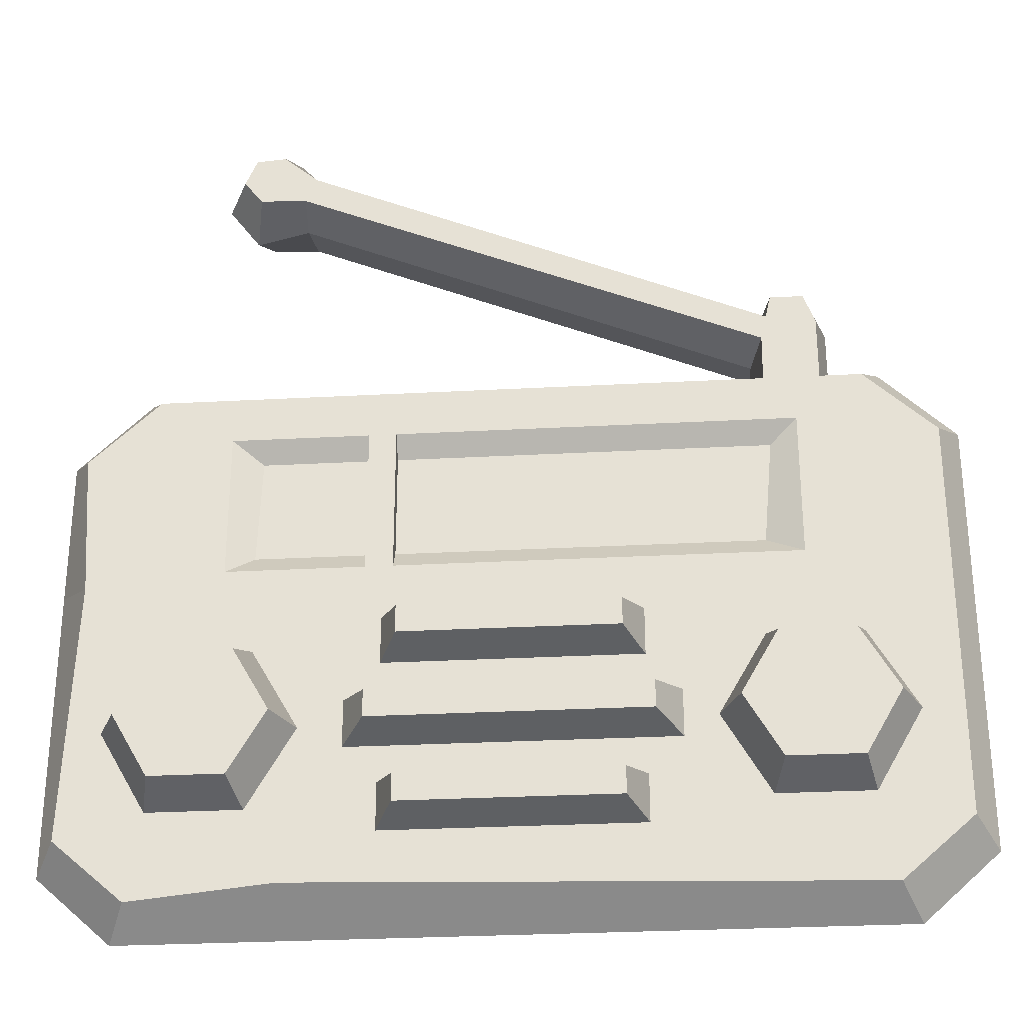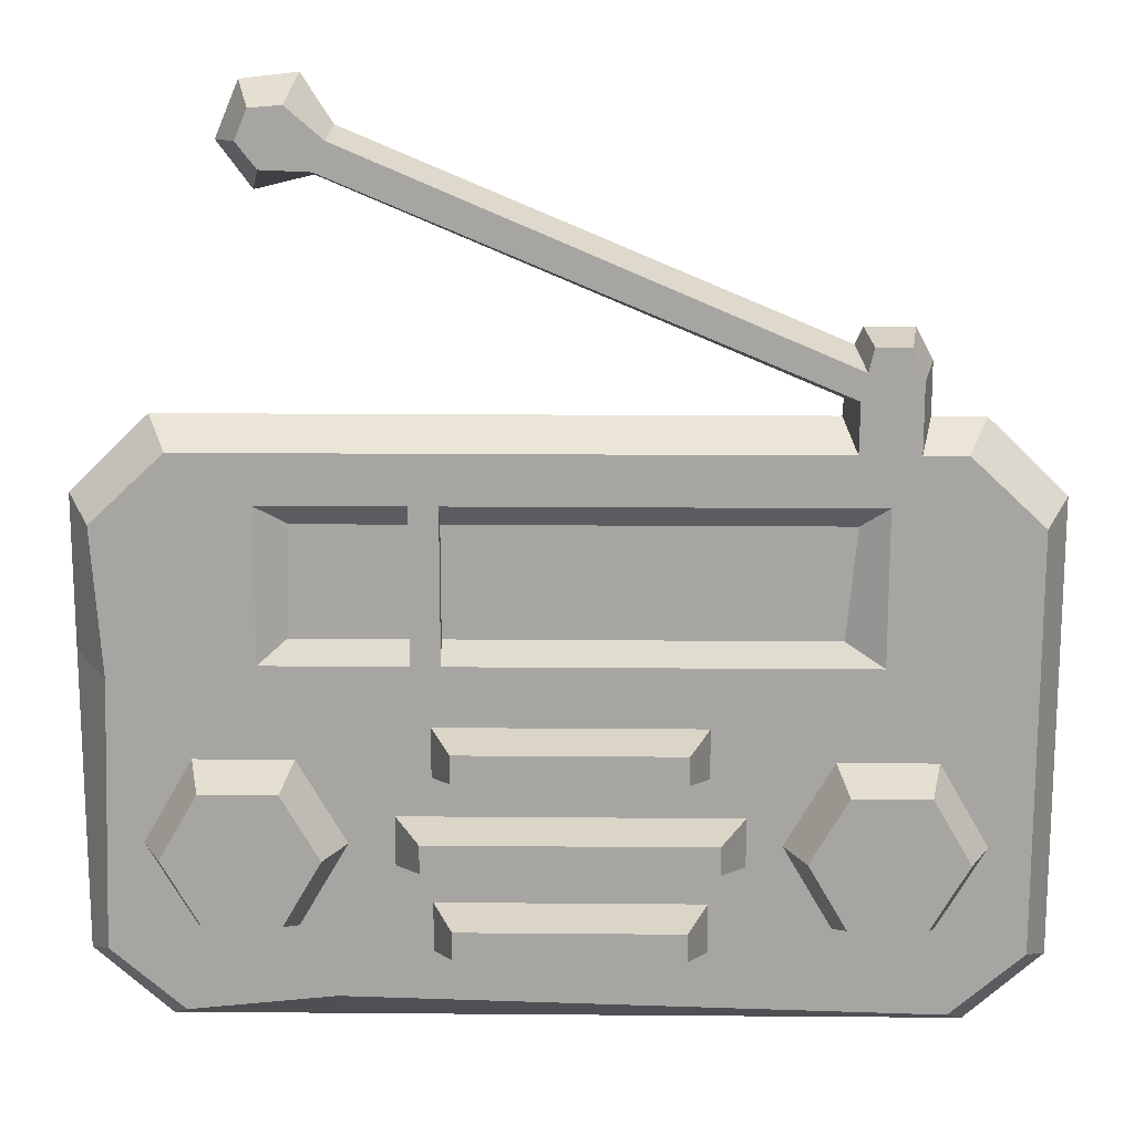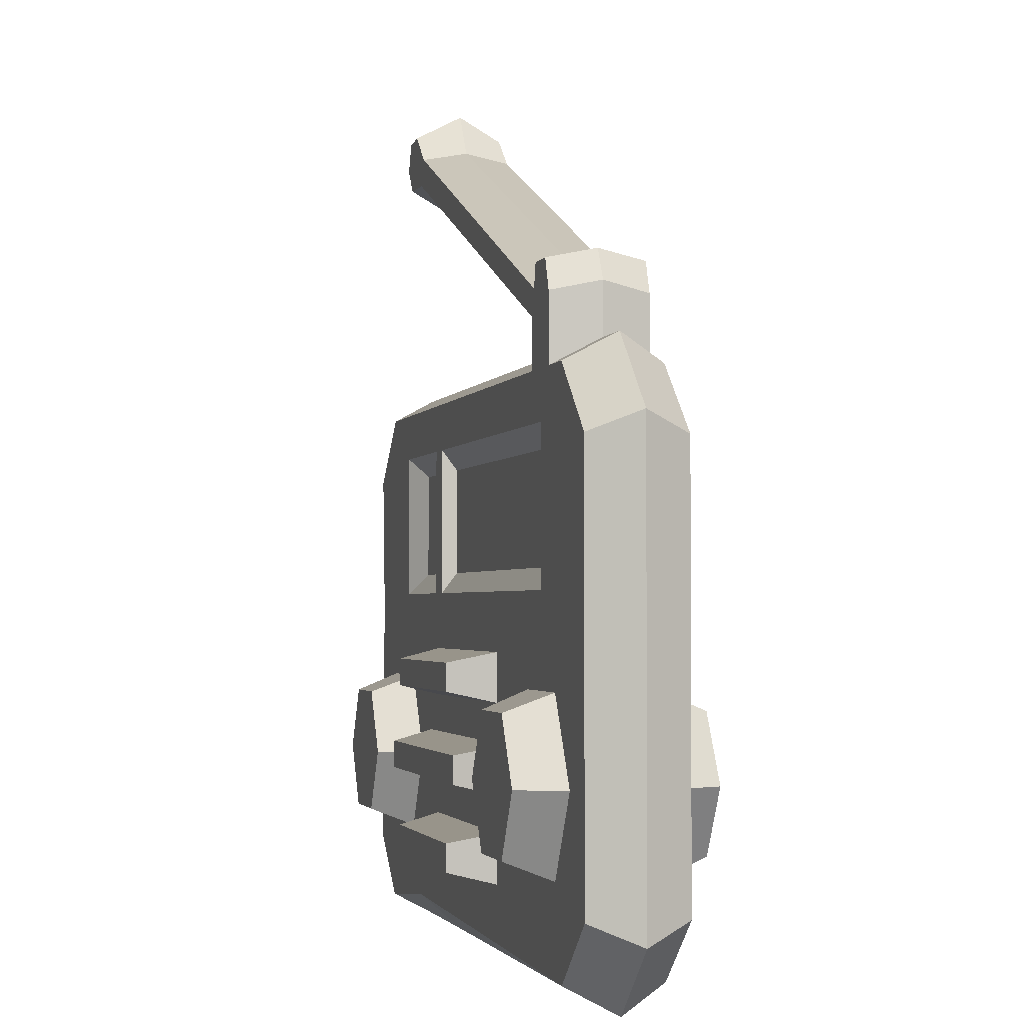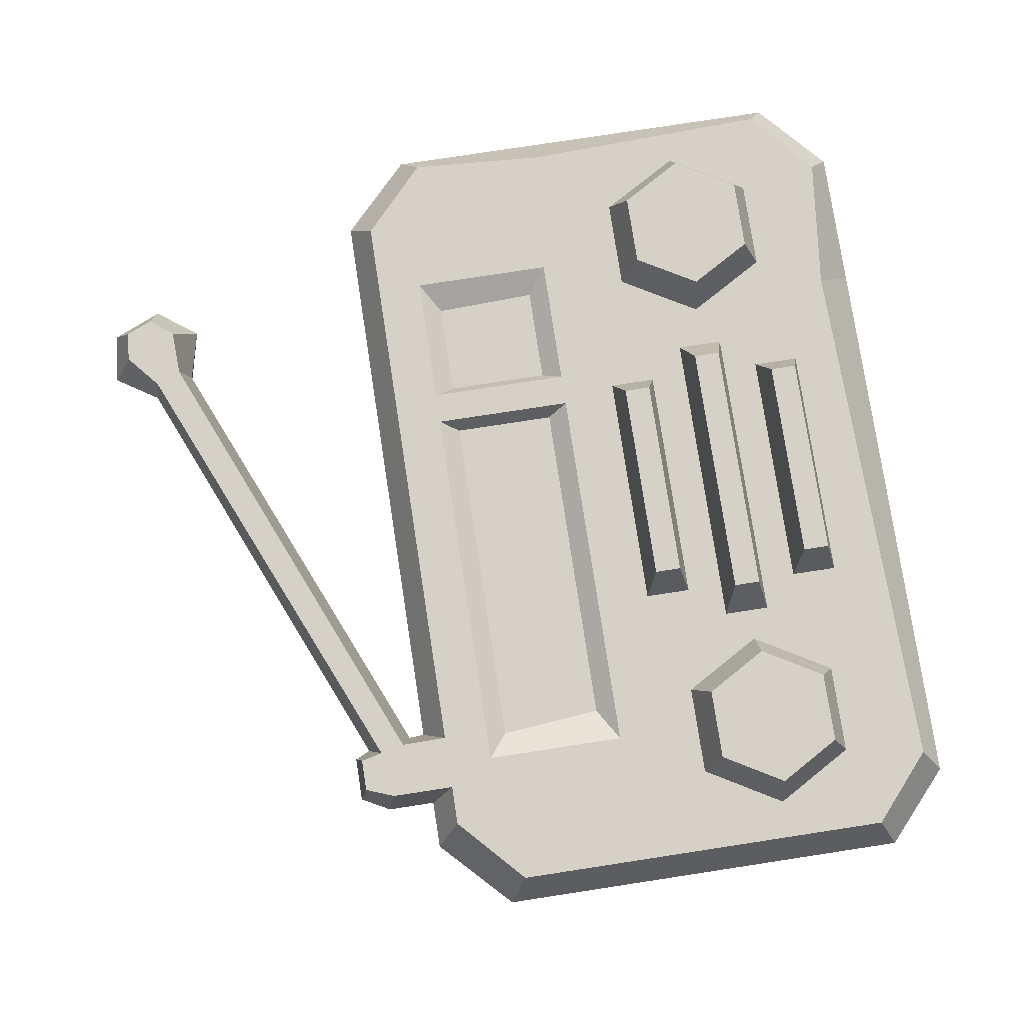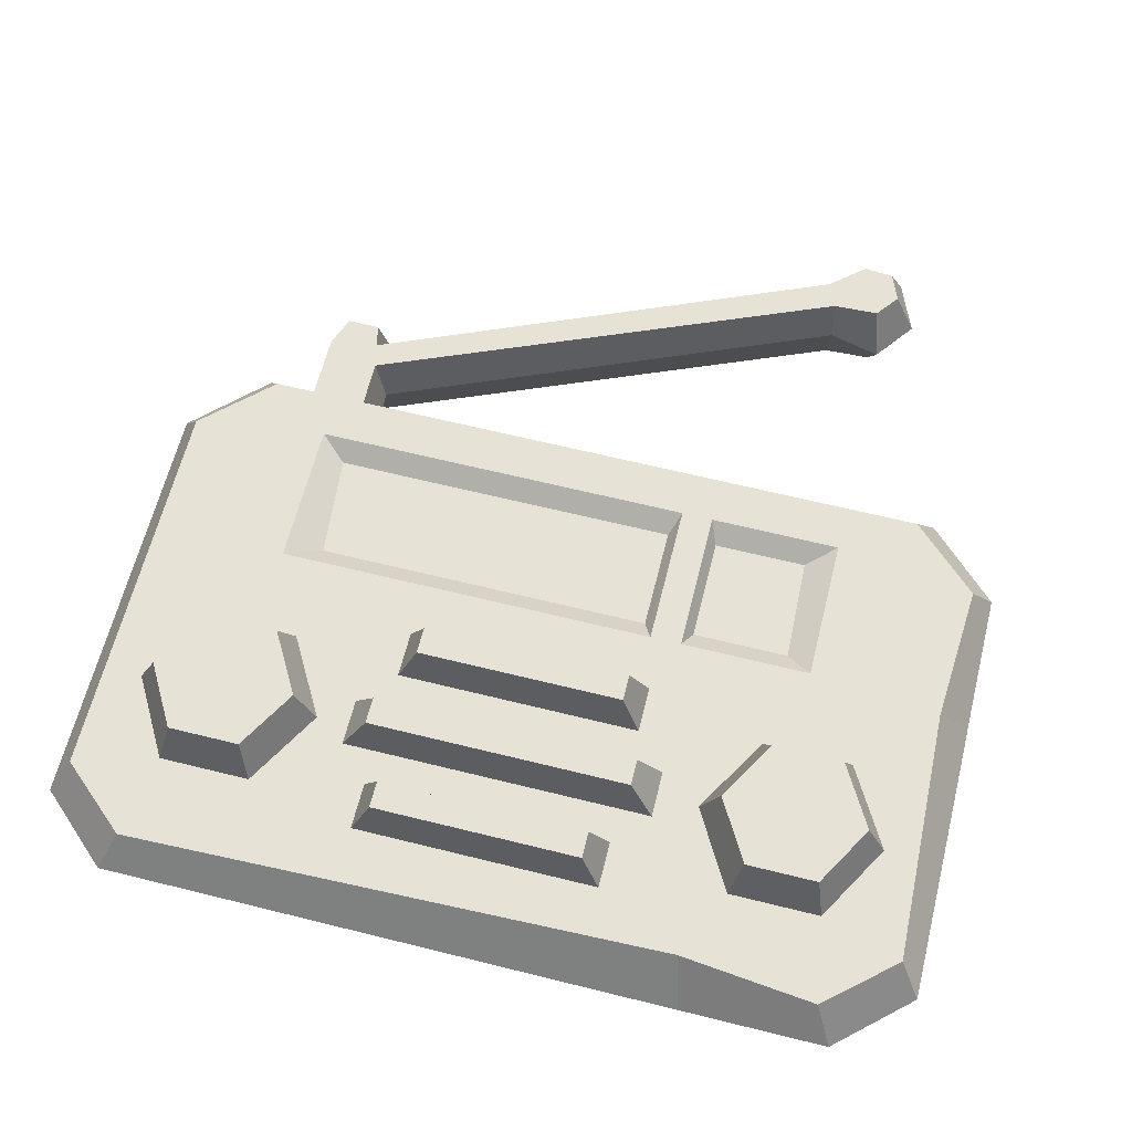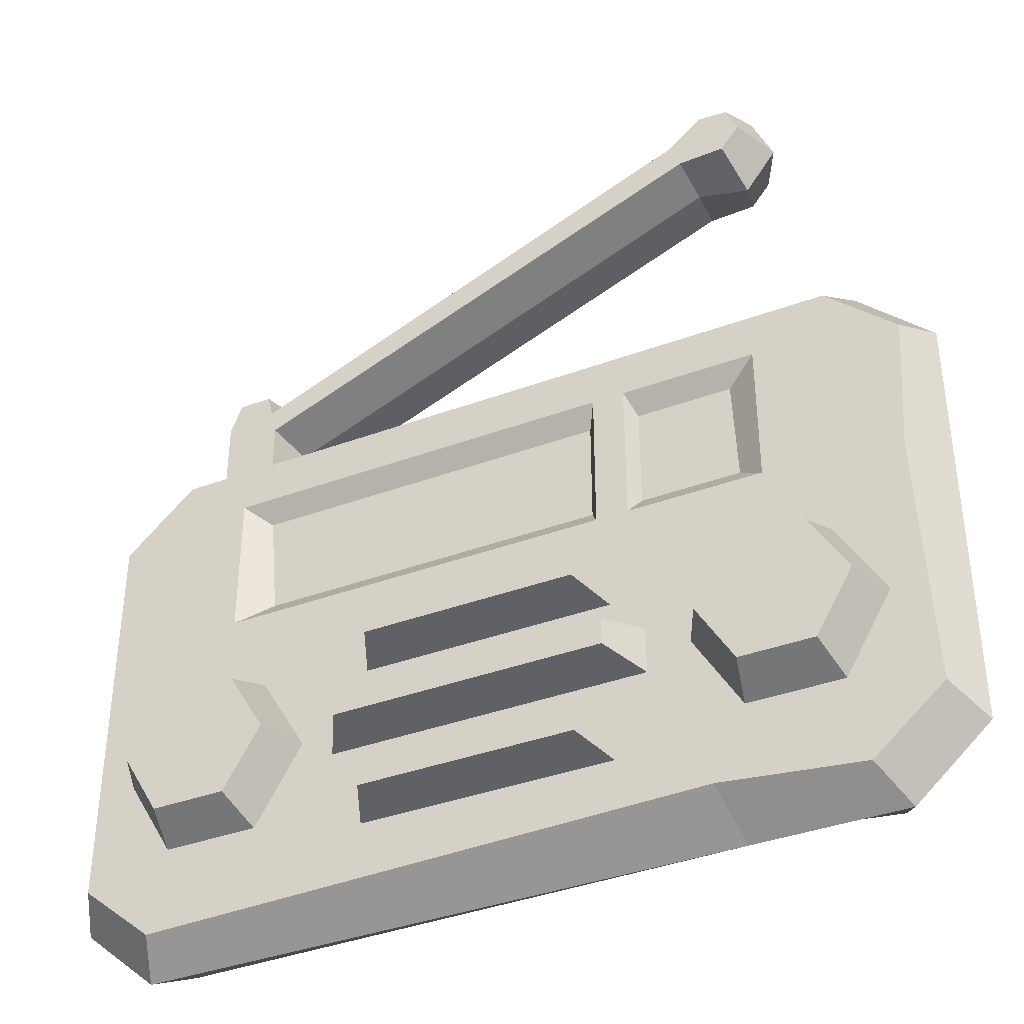
<metadata>
{"format":"obj","ext":"obj","renderer":"f3d","projection":"perspective","resolution":1024,"background":"white","views":[{"elev":-29.2,"azim":-175.4,"up":"+Y"},{"elev":16.2,"azim":-179.0,"up":"+Y"},{"elev":-2.3,"azim":-104.3,"up":"+Y"},{"elev":78.9,"azim":-98.7,"up":"+Z"},{"elev":63.6,"azim":14.1,"up":"+Z"},{"elev":-38.7,"azim":24.9,"up":"+Y"}]}
</metadata>
<code>
v 8.835 17.08 -2
v 9.322 15.93 -2
v 8.684 17.44 0
v 9.474 15.57 0
v -11.06 7.385 -2
v -10.58 7.087 0
v -10.92 9.172 0
v -11.3 8.479 -2
v -13.45 5.307 -2
v -11.03 5.307 -2
v -12.95 9.469 -2
v -11.53 9.469 -2
v -13.24 9.864 0
v -11.24 9.864 0
v -13.94 6.379 0
v -10.54 6.379 0
v -13.45 8.16 -2
v -13.94 8.555 0
v 12.22 19.12 0
v 13.16 16.88 0
v 11.78 15.01 0
v 9.928 19.39 0
v 11.67 18.28 -2
v 12.18 17.07 -2
v 10.35 18.38 -2
v 11.35 16.01 -2
v -16.1 -18.79 0
v 16.1 -18.79 0
v -16.1 6.379 0
v 16.1 6.379 0
v -15.24 5.307 -2
v -15.24 -17.72 -2
v 15.24 -17.72 -2
v 15.24 5.307 -2
v -19.34 3.246 0
v 19.34 3.246 0
v 18.3 2.44 -2
v -18.3 2.44 -2
v -19.34 -15.89 0
v 19.34 -15.89 0
v 18.3 -15.07 -2
v -18.3 -15.07 -2
v 19.34 -3.172 0
v 17.89 -3.747 -2
v -12.34 -3.172 -2
v -12.34 3.246 -2
v 11.99 3.246 -2
v 9.665 -18.79 0
v 9.146 -17.08 -2
v 11.99 -15.89 -2
v 11.99 -3.172 -2
v 10.84 -2.271 -1.321
v 10.68 2.345 -1.321
v -11.2 2.345 -1.321
v -10.78 -2.271 -1.321
v -4.778 -7.262 -4
v -4.778 -6.079 -4
v 4.423 -6.079 -4
v 4.423 -7.262 -4
v -5.621 -7.703 -2.062
v -5.621 -5.638 -2.062
v 5.266 -5.638 -2.062
v 5.266 -7.703 -2.062
v -6.008 -10.96 -4
v -6.008 -9.782 -4
v 5.653 -9.782 -4
v 5.653 -10.96 -4
v -7.077 -11.41 -2.062
v -7.077 -9.341 -2.062
v 6.722 -9.341 -2.062
v 6.722 -11.41 -2.062
v -4.778 -14.61 -4
v -4.778 -13.42 -4
v 4.423 -13.42 -4
v 4.423 -14.61 -4
v -5.621 -15.05 -2.062
v -5.621 -12.98 -2.062
v 5.266 -12.98 -2.062
v 5.266 -15.05 -2.062
v -10.96 -7.753 -4
v -14.13 -7.753 -4
v -15.71 -10.49 -4
v -14.13 -13.23 -4
v -10.96 -13.23 -4
v -9.379 -10.49 -4
v -12.54 -10.49 -4
v -10.53 -6.998 -2.062
v -14.56 -6.998 -2.062
v -16.58 -10.49 -2.062
v -14.56 -13.99 -2.062
v -10.53 -13.99 -2.062
v -8.507 -10.49 -2.062
v 14.2 -7.753 -4
v 11.03 -7.753 -4
v 9.451 -10.49 -4
v 11.03 -13.23 -4
v 14.2 -13.23 -4
v 15.78 -10.49 -4
v 12.62 -10.49 -4
v 14.63 -6.998 -2.062
v 10.6 -6.998 -2.062
v 8.579 -10.49 -2.062
v 10.6 -13.99 -2.062
v 14.63 -13.99 -2.062
v 16.65 -10.49 -2.062
v 4.845 3.246 -2
v 6.028 3.246 -2
v 6.028 -3.172 -2
v 4.845 -3.172 -2
v 6.028 -2.271 -1.321
v 6.028 2.345 -1.321
v 4.845 -2.271 -1.321
v 4.845 2.345 -1.321
v 8.835 17.08 2
v 9.322 15.93 2
v -11.06 7.385 2
v -11.3 8.479 2
v -13.45 5.307 2
v -11.03 5.307 2
v -12.95 9.469 2
v -11.53 9.469 2
v -13.45 8.16 2
v 11.67 18.28 2
v 12.18 17.07 2
v 10.35 18.38 2
v 11.35 16.01 2
v -15.24 5.307 2
v -15.24 -17.72 2
v 15.24 -17.72 2
v 15.24 5.307 2
v 18.3 2.44 2
v -18.3 2.44 2
v 18.3 -15.07 2
v -18.3 -15.07 2
v 17.89 -3.747 2
v -12.34 -3.172 2
v -12.34 3.246 2
v 11.99 3.246 2
v 9.146 -17.08 2
v 11.99 -15.89 2
v 11.99 -3.172 2
v 10.84 -2.271 1.321
v 10.68 2.345 1.321
v -11.2 2.345 1.321
v -10.78 -2.271 1.321
v -4.778 -7.262 4
v -4.778 -6.079 4
v 4.423 -6.079 4
v 4.423 -7.262 4
v -5.621 -7.703 2.062
v -5.621 -5.638 2.062
v 5.266 -5.638 2.062
v 5.266 -7.703 2.062
v -6.008 -10.96 4
v -6.008 -9.782 4
v 5.653 -9.782 4
v 5.653 -10.96 4
v -7.077 -11.41 2.062
v -7.077 -9.341 2.062
v 6.722 -9.341 2.062
v 6.722 -11.41 2.062
v -4.778 -14.61 4
v -4.778 -13.42 4
v 4.423 -13.42 4
v 4.423 -14.61 4
v -5.621 -15.05 2.062
v -5.621 -12.98 2.062
v 5.266 -12.98 2.062
v 5.266 -15.05 2.062
v -10.96 -7.753 4
v -14.13 -7.753 4
v -15.71 -10.49 4
v -14.13 -13.23 4
v -10.96 -13.23 4
v -9.379 -10.49 4
v -12.54 -10.49 4
v -10.53 -6.998 2.062
v -14.56 -6.998 2.062
v -16.58 -10.49 2.062
v -14.56 -13.99 2.062
v -10.53 -13.99 2.062
v -8.507 -10.49 2.062
v 14.2 -7.753 4
v 11.03 -7.753 4
v 9.451 -10.49 4
v 11.03 -13.23 4
v 14.2 -13.23 4
v 15.78 -10.49 4
v 12.62 -10.49 4
v 14.63 -6.998 2.062
v 10.6 -6.998 2.062
v 8.579 -10.49 2.062
v 10.6 -13.99 2.062
v 14.63 -13.99 2.062
v 16.65 -10.49 2.062
v 4.745 3.246 2
v 6.136 3.246 2
v 6.136 -3.172 2
v 4.745 -3.172 2
v 6.531 -2.271 1.321
v 6.531 2.345 1.321
v 4.305 -2.271 1.321
v 4.305 2.345 1.321
f 2 5 8 1
f 4 6 5 2
f 7 3 1 8
f 17 11 12 8
f 11 13 14 12
f 8 12 14 7
f 18 13 11 17
f 17 8 5
f 9 17 5 10
f 10 5 6 16
f 15 18 17 9
f 24 26 25 23
f 20 24 23 19
f 19 23 25 22
f 22 25 1 3
f 26 2 1 25
f 20 21 26 24
f 21 4 2 26
f 42 32 27 39
f 28 33 41 40
f 37 34 30 36
f 29 31 38 35
f 41 44 43 40
f 42 38 45
f 38 42 39 35
f 44 37 36 43
f 38 31 46 45
f 32 49 48 27
f 49 32 42 50
f 50 42 45 51
f 52 55 54 53
f 31 34 47 46
f 34 31 29 30
f 34 37 47
f 49 33 28 48
f 41 33 49 50
f 44 41 50 51
f 37 44 51 47
f 51 52 53 47
f 47 53 54 46
f 46 54 55 45
f 45 55 52 51
f 59 56 57 58
f 56 60 61 57
f 57 61 62 58
f 59 63 60 56
f 58 62 63 59
f 67 64 65 66
f 64 68 69 65
f 65 69 70 66
f 67 71 68 64
f 66 70 71 67
f 75 72 73 74
f 72 76 77 73
f 73 77 78 74
f 75 79 76 72
f 74 78 79 75
f 80 86 81
f 81 86 82
f 82 86 83
f 83 86 84
f 84 86 85
f 85 86 80
f 81 88 87 80
f 82 89 88 81
f 83 90 89 82
f 84 91 90 83
f 85 92 91 84
f 80 87 92 85
f 93 99 94
f 94 99 95
f 95 99 96
f 96 99 97
f 97 99 98
f 98 99 93
f 94 101 100 93
f 95 102 101 94
f 96 103 102 95
f 97 104 103 96
f 98 105 104 97
f 93 100 105 98
f 109 106 107 108
f 107 111 110 108
f 109 112 113 106
f 115 114 117 116
f 4 115 116 6
f 7 117 114 3
f 122 117 121 120
f 120 121 14 13
f 117 7 14 121
f 18 122 120 13
f 122 116 117
f 118 119 116 122
f 119 16 6 116
f 15 118 122 18
f 124 123 125 126
f 20 19 123 124
f 19 22 125 123
f 22 3 114 125
f 126 125 114 115
f 20 124 126 21
f 21 126 115 4
f 134 39 27 128
f 28 40 133 129
f 131 36 30 130
f 29 35 132 127
f 133 40 43 135
f 134 136 132
f 132 35 39 134
f 135 43 36 131
f 132 136 137 127
f 128 27 48 139
f 139 140 134 128
f 140 141 136 134
f 142 143 144 145
f 127 137 138 130
f 130 30 29 127
f 130 138 131
f 139 48 28 129
f 133 140 139 129
f 135 141 140 133
f 131 138 141 135
f 141 138 143 142
f 138 137 144 143
f 137 136 145 144
f 136 141 142 145
f 149 148 147 146
f 146 147 151 150
f 147 148 152 151
f 149 146 150 153
f 148 149 153 152
f 157 156 155 154
f 154 155 159 158
f 155 156 160 159
f 157 154 158 161
f 156 157 161 160
f 165 164 163 162
f 162 163 167 166
f 163 164 168 167
f 165 162 166 169
f 164 165 169 168
f 170 171 176
f 171 172 176
f 172 173 176
f 173 174 176
f 174 175 176
f 175 170 176
f 171 170 177 178
f 172 171 178 179
f 173 172 179 180
f 174 173 180 181
f 175 174 181 182
f 170 175 182 177
f 183 184 189
f 184 185 189
f 185 186 189
f 186 187 189
f 187 188 189
f 188 183 189
f 184 183 190 191
f 185 184 191 192
f 186 185 192 193
f 187 186 193 194
f 188 187 194 195
f 183 188 195 190
f 199 198 197 196
f 197 198 200 201
f 199 196 203 202

</code>
